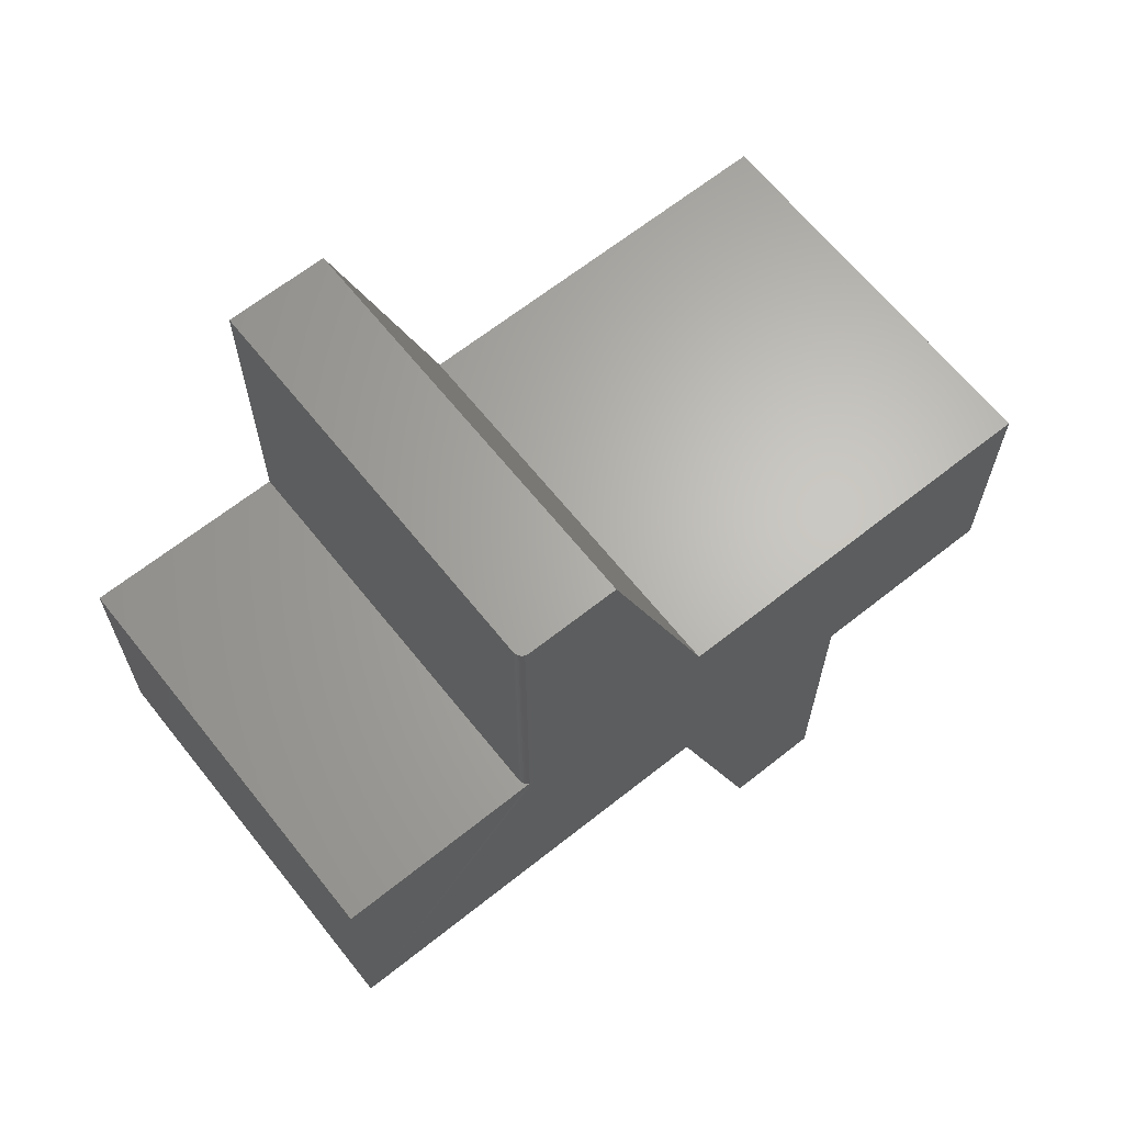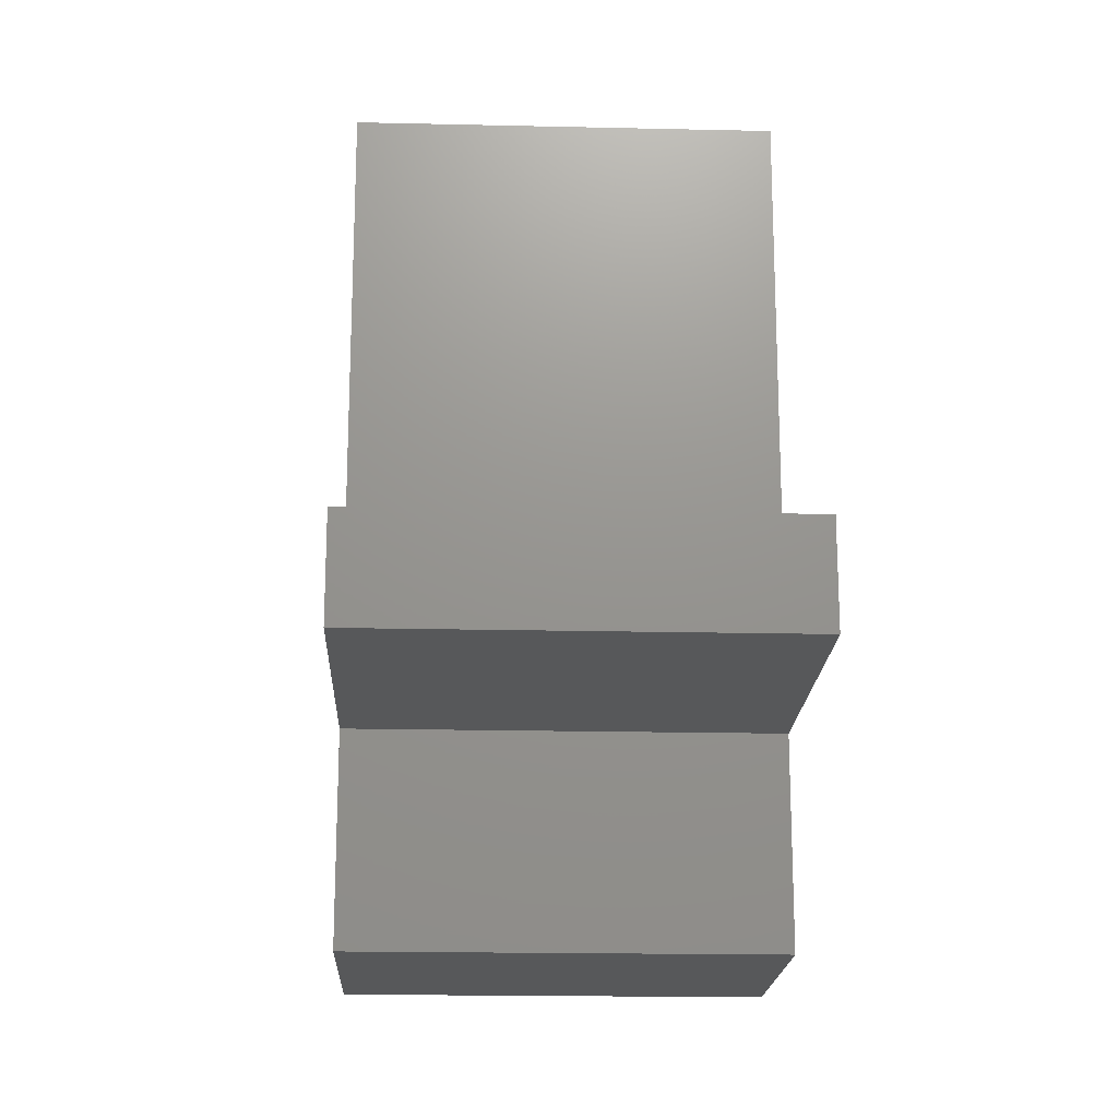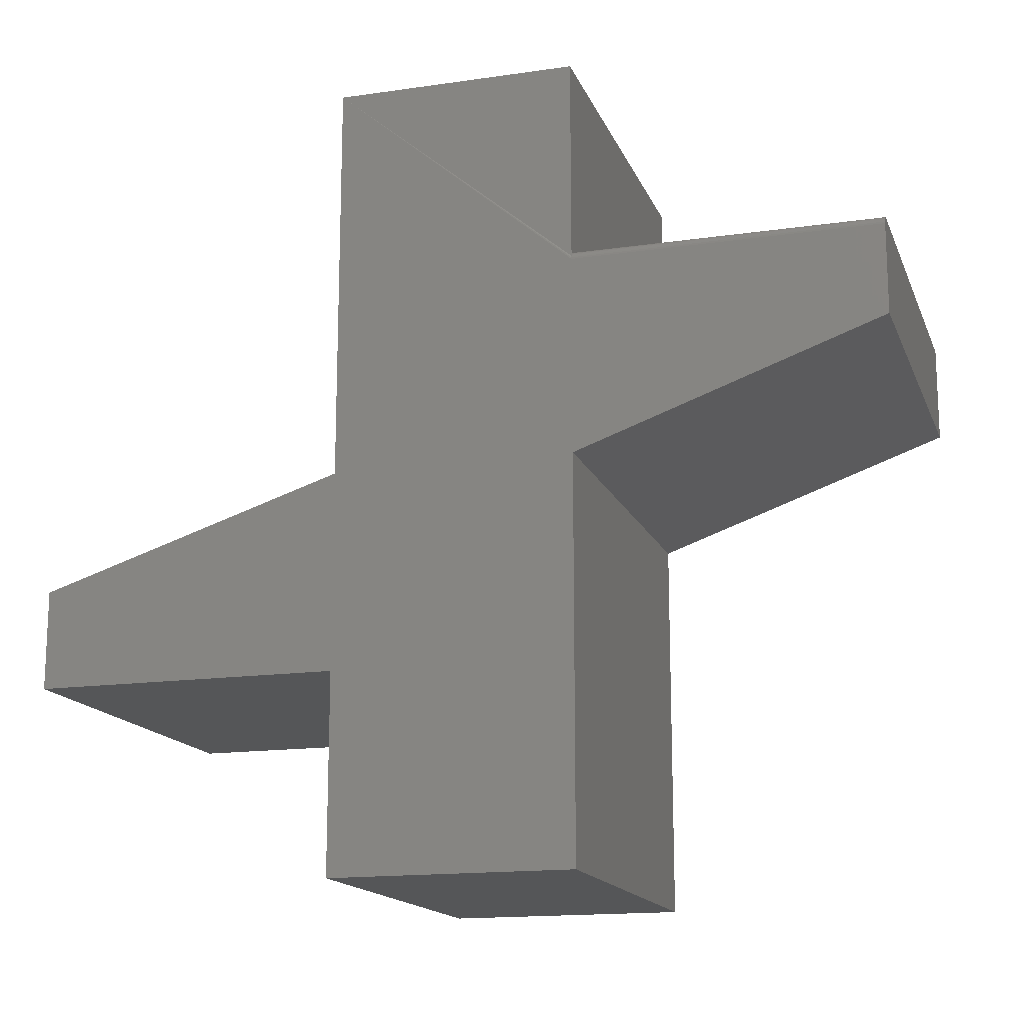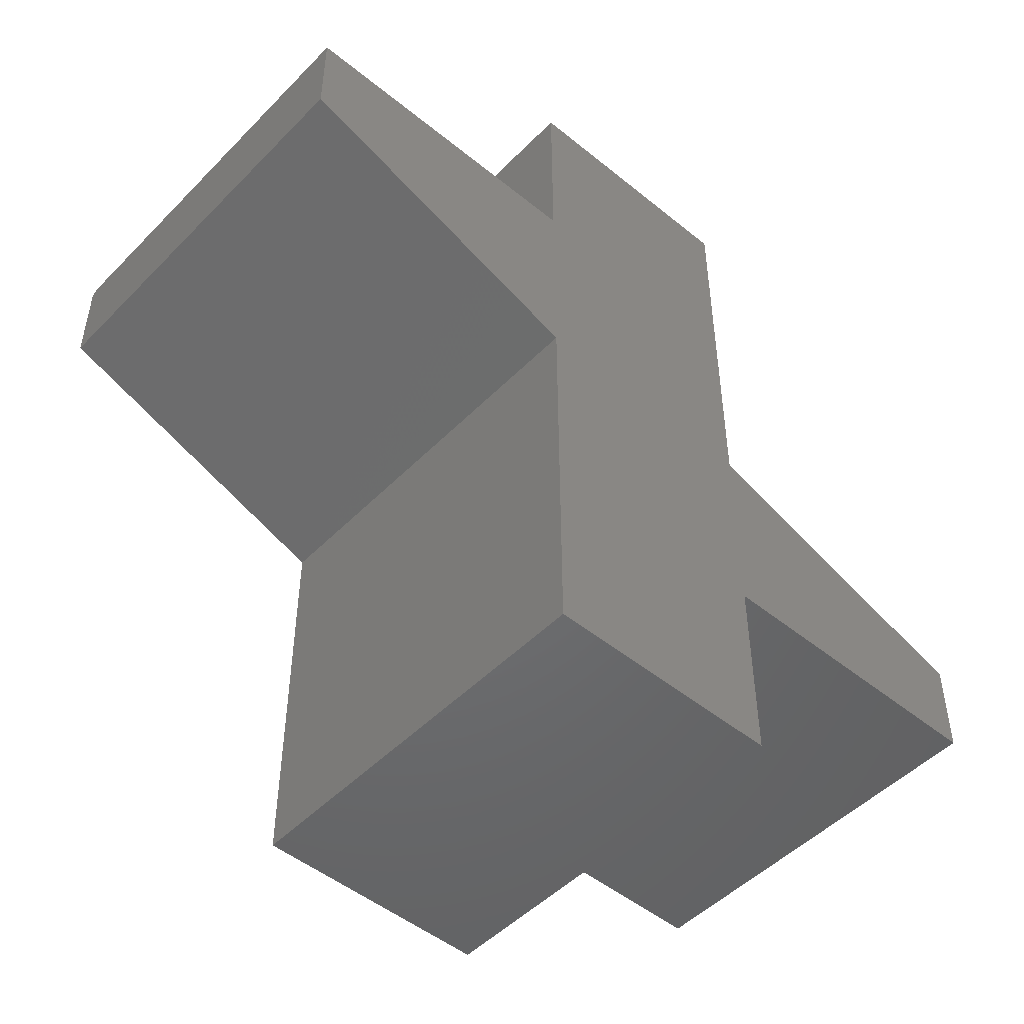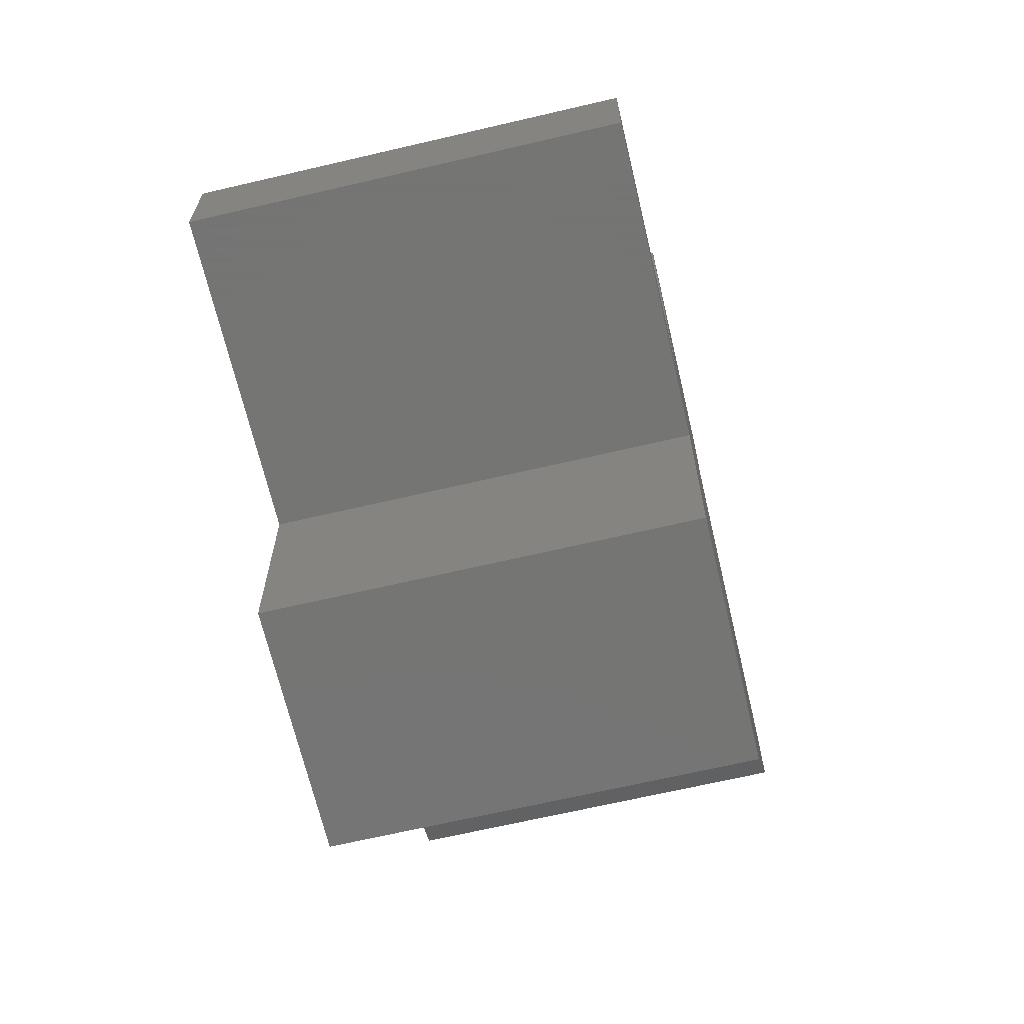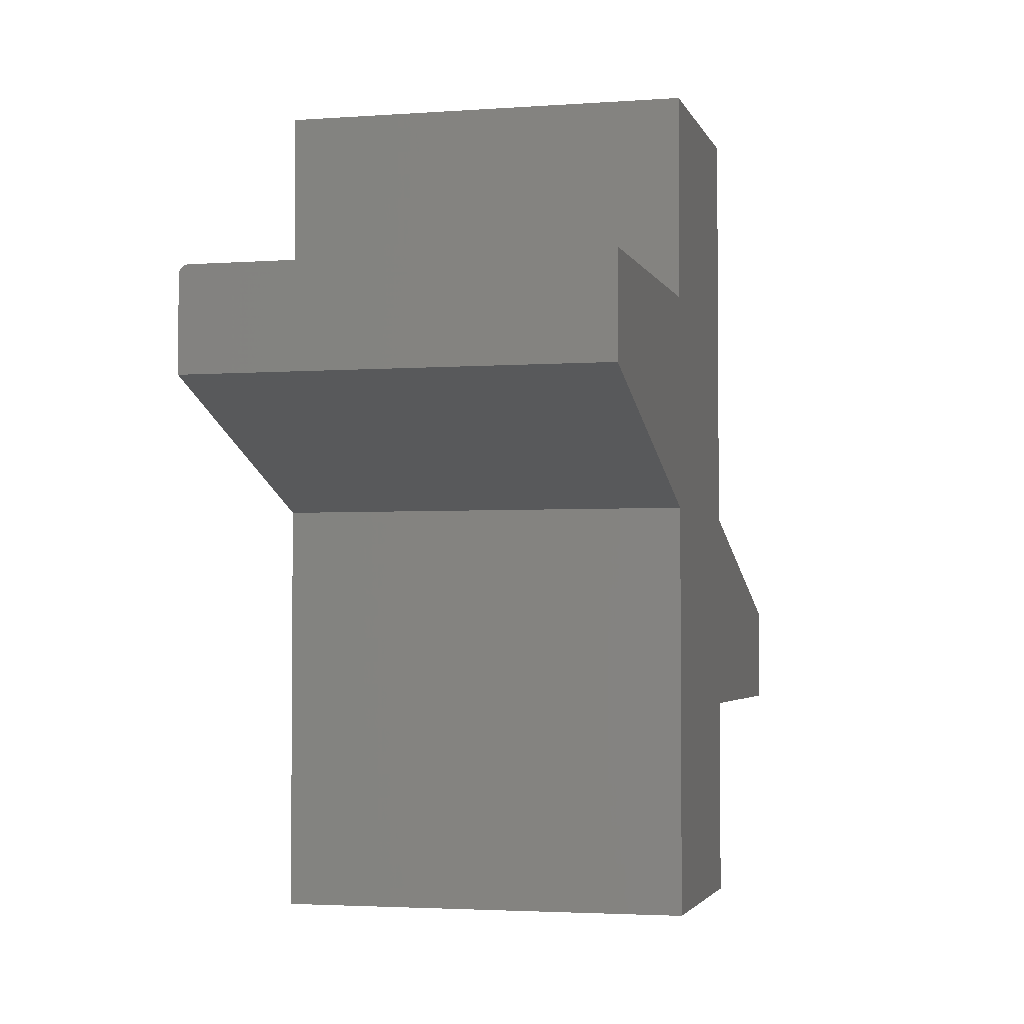
<metadata>
{"format":"stl","ext":"stl","renderer":"f3d","projection":"perspective","resolution":1024,"background":"white","views":[{"elev":65.3,"azim":51.4,"up":"+Y"},{"elev":-18.6,"azim":-2.5,"up":"+Z"},{"elev":-15.7,"azim":106.9,"up":"+Z"},{"elev":-49.3,"azim":-132.0,"up":"+Z"},{"elev":-67.1,"azim":13.2,"up":"+Z"},{"elev":-3.0,"azim":-165.9,"up":"+Z"}]}
</metadata>
<code>
# stl→obj: 40 verts, 76 faces
v -2.875e-17 0.01061 0.7523
v -2.875e-17 -0.1981 0.7523
v 0.3438 0.01061 0.7523
v 0.3438 -0.1981 0.7523
v 0.3438 -0.1981 0.2344
v 0.3438 -0.4609 0.3194
v 0.3438 -0.4609 0.2344
v 0.3438 -0.1981 0.4044
v 0.3438 0.01061 0.5744
v 0.3436 0.01061 0.5759
v 0.3432 0.01061 0.5774
v 0.3438 0.2734 0.5744
v 0.3438 0.2734 0.4972
v 0.3438 0.01061 0.4044
v 0.3438 0.01061 0.06431
v 0.3438 -0.1981 0.06431
v -1.931e-17 0.2734 0.5822
v -1.931e-17 0.01061 0.5822
v 0.3359 0.2734 0.5822
v 0.3359 0.01061 0.5822
v -1.459e-17 0.2734 0.4972
v 0.3375 0.2734 0.5821
v 0.3389 0.2734 0.5816
v 0.3403 0.2734 0.5809
v 0.3415 0.2734 0.5799
v 0.3424 0.2734 0.5788
v 0.3432 0.2734 0.5774
v 0.3436 0.2734 0.5759
v 0.3424 0.01061 0.5788
v 0.3415 0.01061 0.5799
v 0.3403 0.01061 0.5809
v 0.3389 0.01061 0.5816
v 0.3375 0.01061 0.5821
v -9.441e-18 -0.1981 0.4044
v -4.72e-18 -0.4609 0.3194
v 8.934e-34 -0.1981 0.2344
v 0 -0.4609 0.2344
v -9.441e-18 0.01061 0.4044
v 9.441e-18 -0.1981 0.06431
v 9.441e-18 0.01061 0.06431
f 1 2 3
f 3 2 4
f 5 6 7
f 4 8 9
f 4 9 10
f 4 10 11
f 4 11 3
f 12 9 13
f 13 9 8
f 13 8 14
f 8 6 14
f 14 6 5
f 14 5 15
f 15 5 16
f 17 18 19
f 19 18 20
f 19 21 17
f 22 23 24
f 22 24 25
f 22 25 26
f 22 26 27
f 22 27 28
f 22 28 12
f 13 21 19
f 13 19 22
f 13 22 12
f 20 18 1
f 3 11 29
f 3 29 30
f 3 30 31
f 3 31 32
f 3 32 33
f 3 33 20
f 3 20 1
f 4 2 8
f 8 2 34
f 19 20 22
f 22 20 33
f 22 33 23
f 23 33 32
f 23 32 24
f 24 32 31
f 24 31 25
f 25 31 30
f 25 30 26
f 26 30 29
f 26 29 27
f 27 29 11
f 27 11 28
f 28 11 10
f 28 10 12
f 12 10 9
f 35 36 37
f 34 2 1
f 34 1 18
f 34 18 17
f 34 17 21
f 34 21 38
f 34 38 36
f 34 36 35
f 36 38 39
f 39 38 40
f 35 37 6
f 6 37 7
f 34 35 8
f 8 35 6
f 38 21 14
f 14 21 13
f 15 40 14
f 14 40 38
f 39 40 16
f 16 40 15
f 5 36 16
f 16 36 39
f 37 36 7
f 7 36 5

</code>
